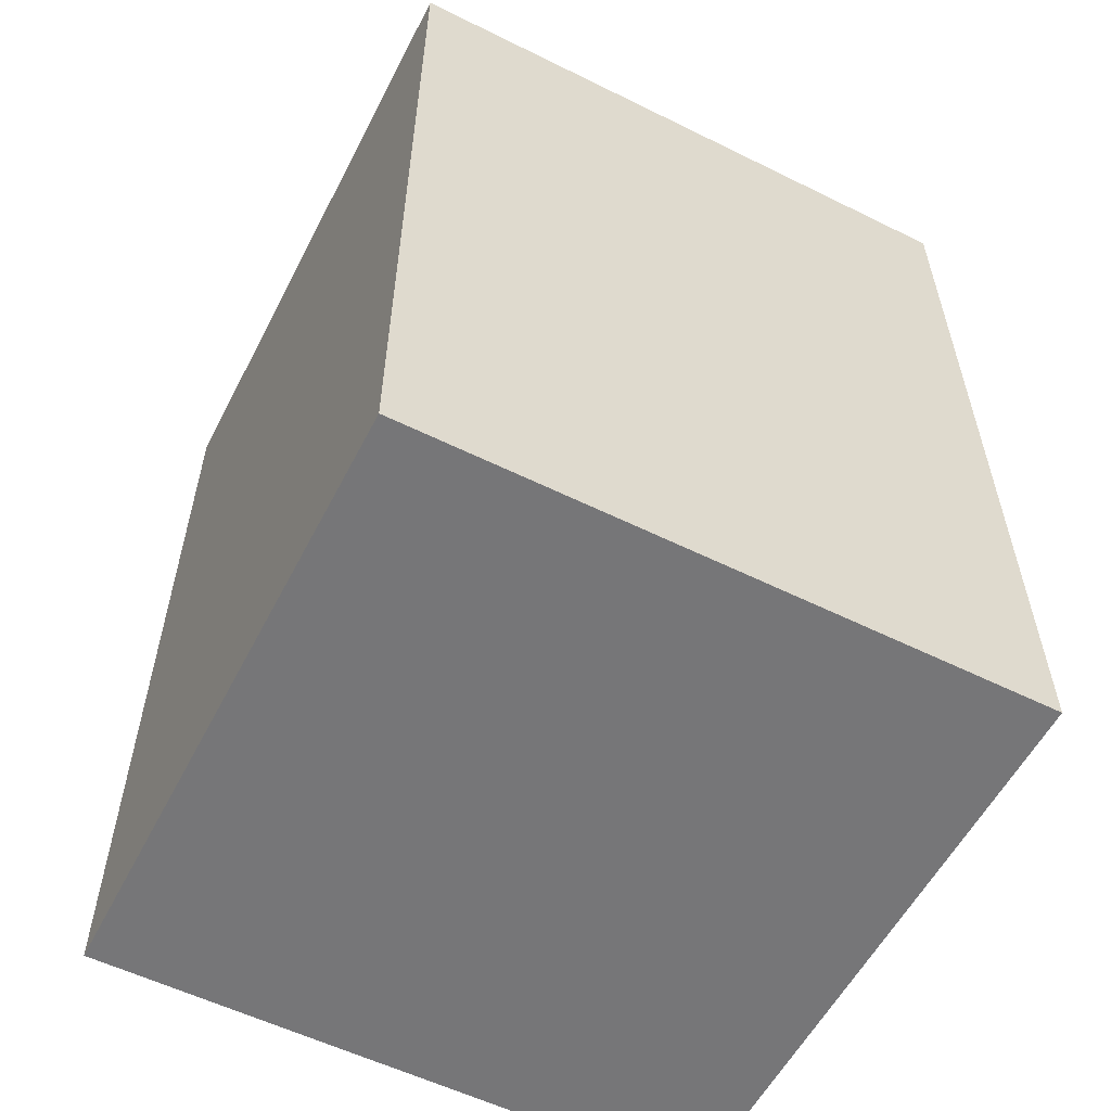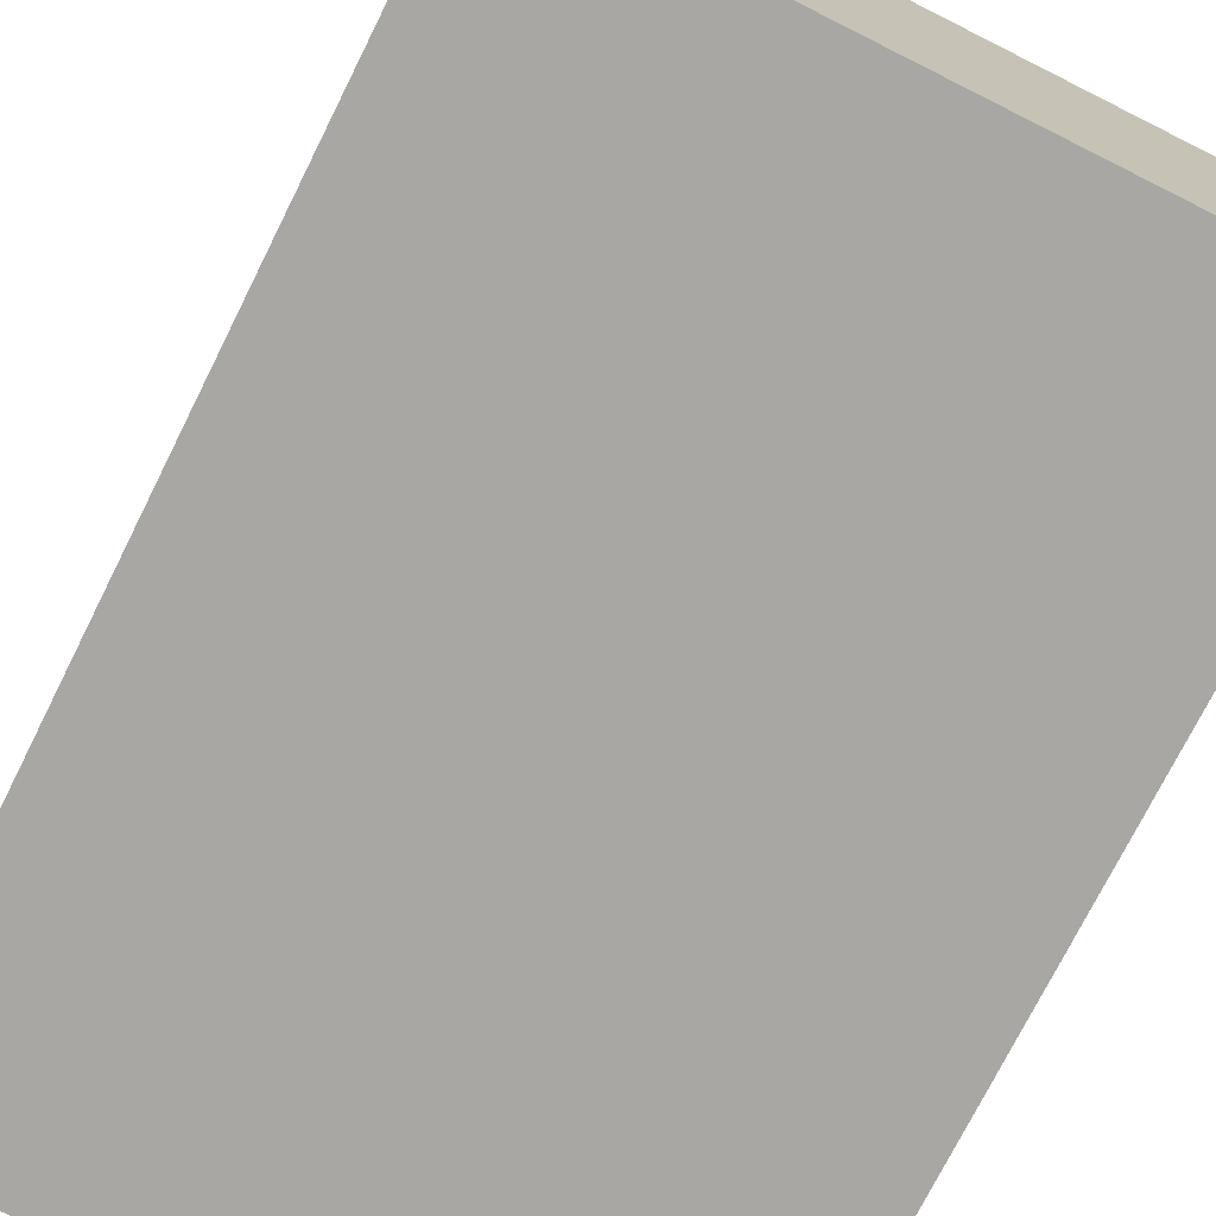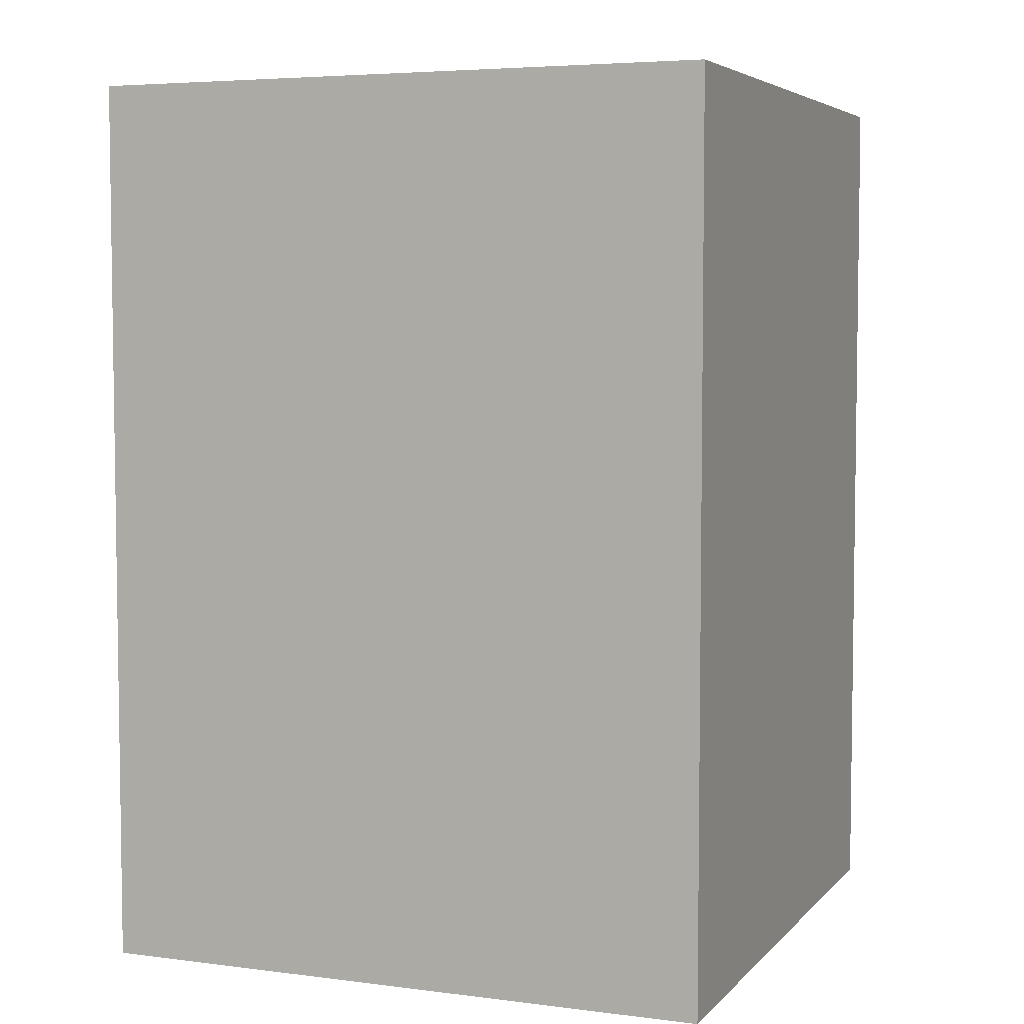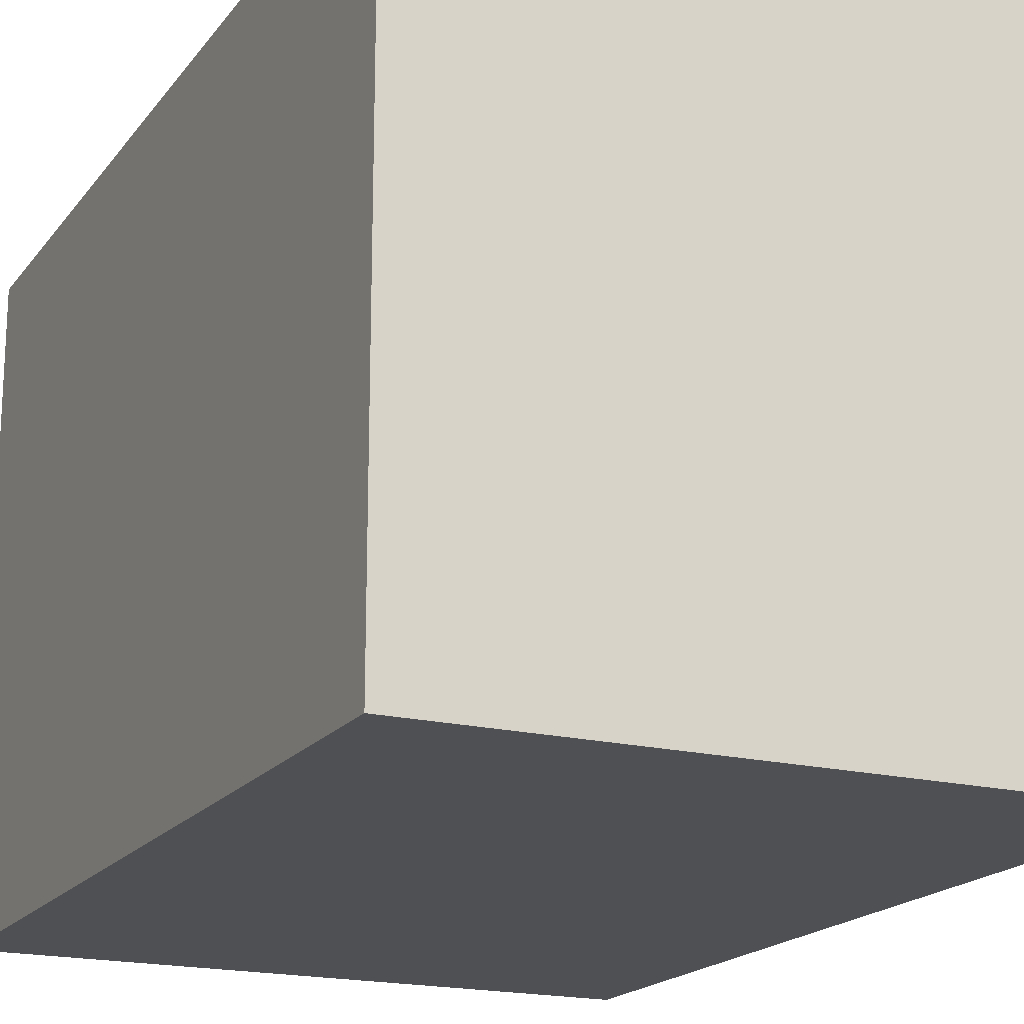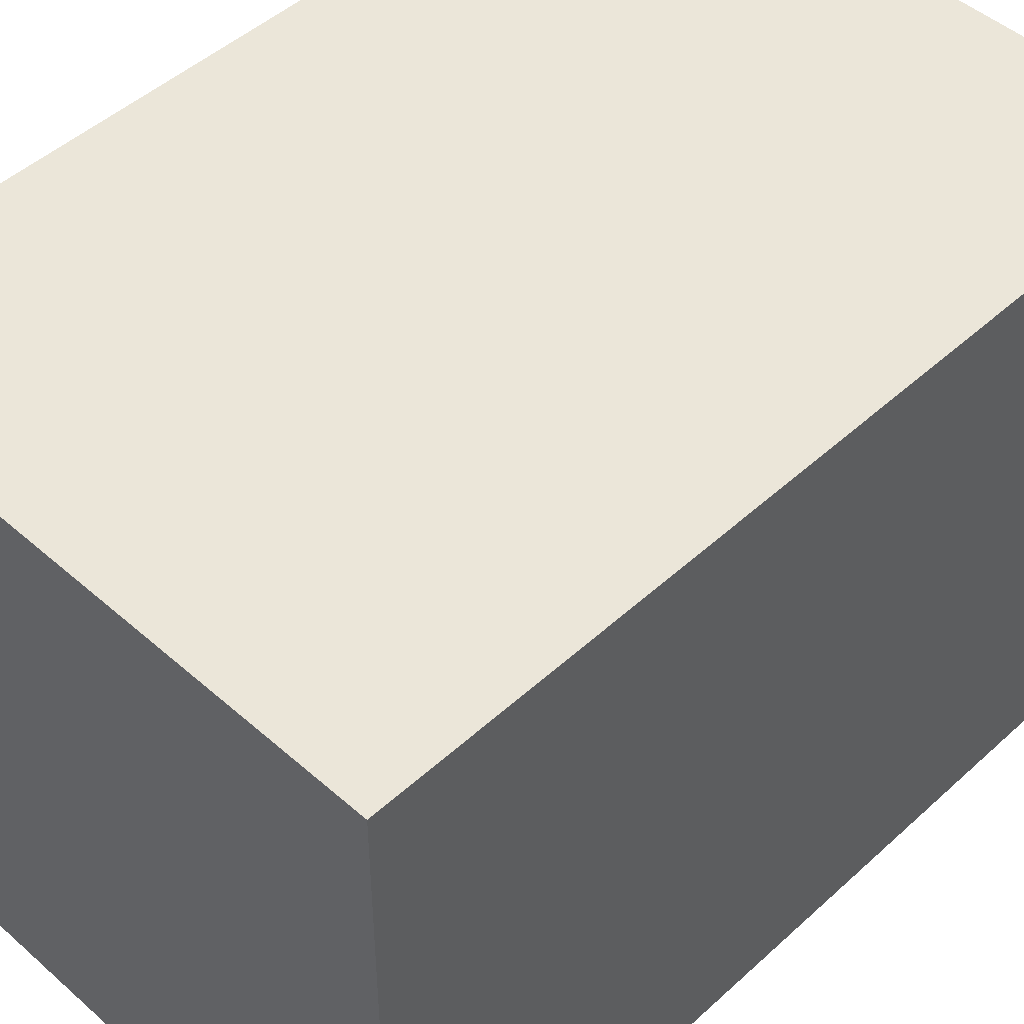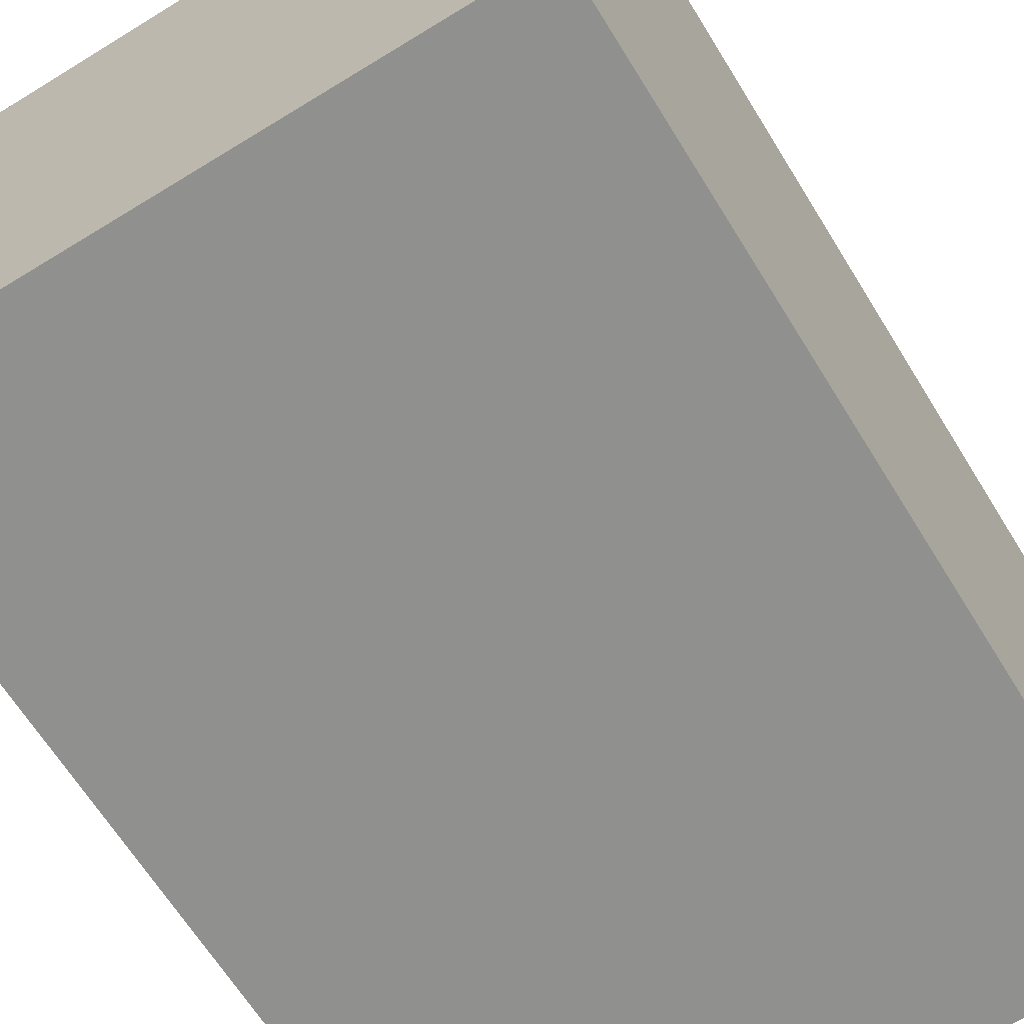
<metadata>
{"format":"obj","ext":"obj","renderer":"f3d","projection":"perspective","resolution":1024,"background":"white","views":[{"elev":-56.9,"azim":-27.2,"up":"+Y"},{"elev":-74.7,"azim":-26.6,"up":"+Z"},{"elev":5.1,"azim":111.8,"up":"+Y"},{"elev":-18.7,"azim":154.6,"up":"+Z"},{"elev":48.1,"azim":44.5,"up":"+Z"},{"elev":-65.5,"azim":-148.3,"up":"+Z"}]}
</metadata>
<code>
o leg
v -0.2 0.1 1.1
v -0.2 0.1 0.4
v -0.2 1.1 1.1
v -0.2 1.1 0.4
v 0.5 0.1 1.1
v 0.5 0.1 0.4
v 0.5 1.1 1.1
v 0.5 1.1 0.4
v -0.2 0.1 1.1
v -0.2 1.1 1.1
v 0.5 0.1 1.1
v 0.5 1.1 1.1
v -0.2 0.1 0.4
v -0.2 1.1 0.4
v 0.5 0.1 0.4
v 0.5 1.1 0.4
v -0.2 0.1 1.1
v 0.5 0.1 1.1
v -0.2 0.1 0.4
v 0.5 0.1 0.4
v -0.2 1.1 1.1
v 0.5 1.1 1.1
v -0.2 1.1 0.4
v 0.5 1.1 0.4
f 3 2 1
f 4 2 3
f 5 6 7
f 7 6 8
f 11 10 9
f 12 10 11
f 13 14 15
f 15 14 16
f 19 18 17
f 20 18 19
f 21 22 23
f 23 22 24

</code>
